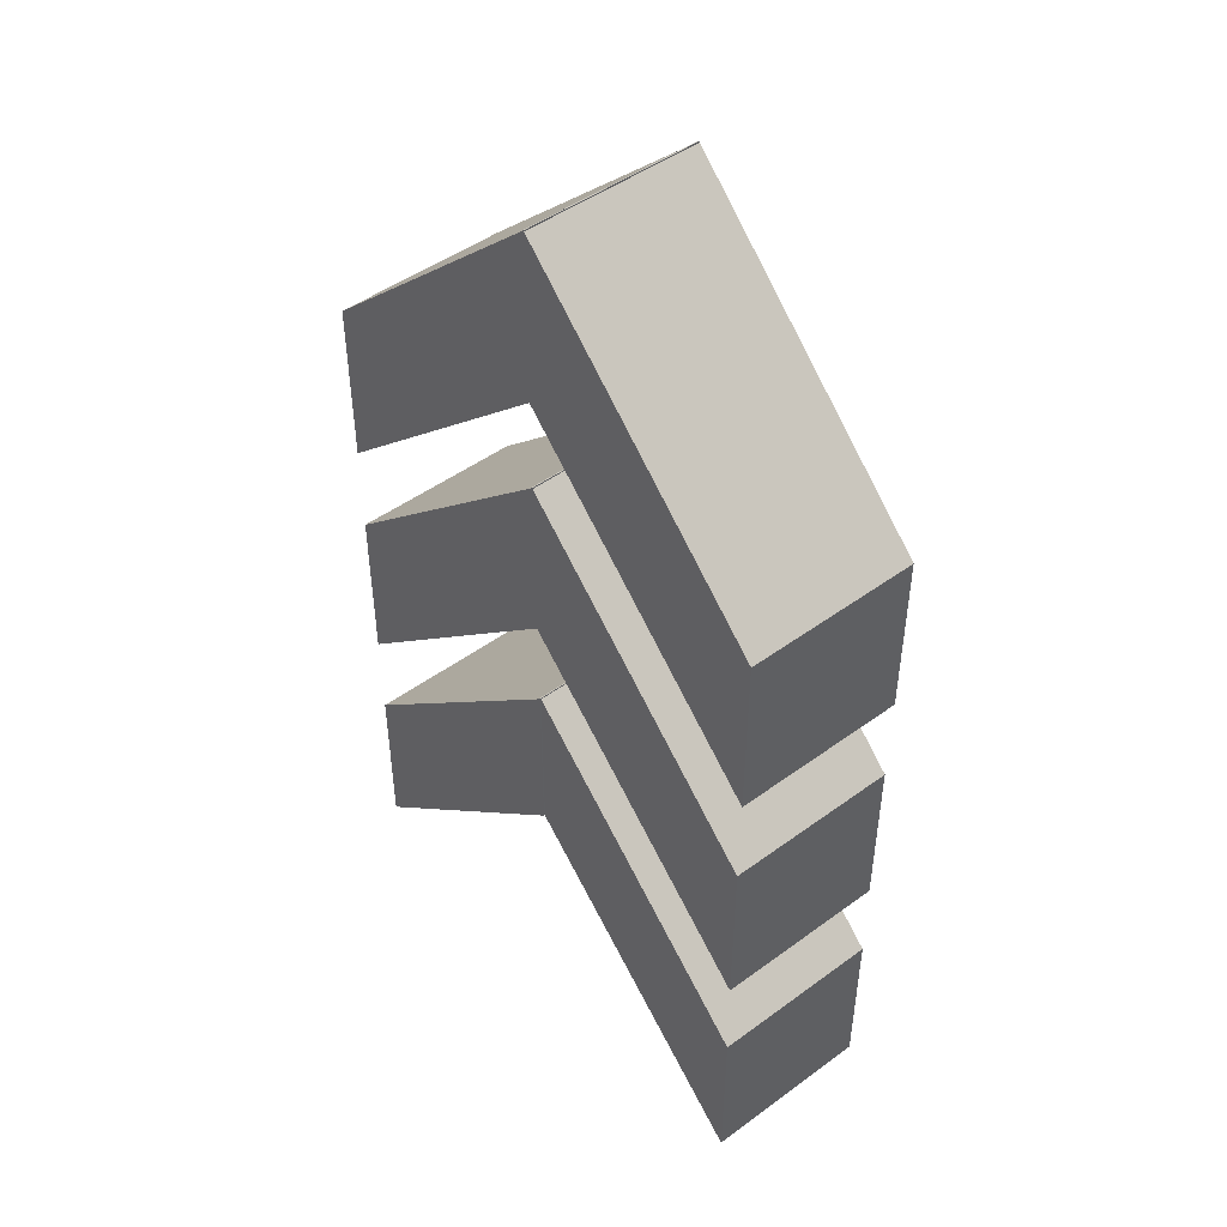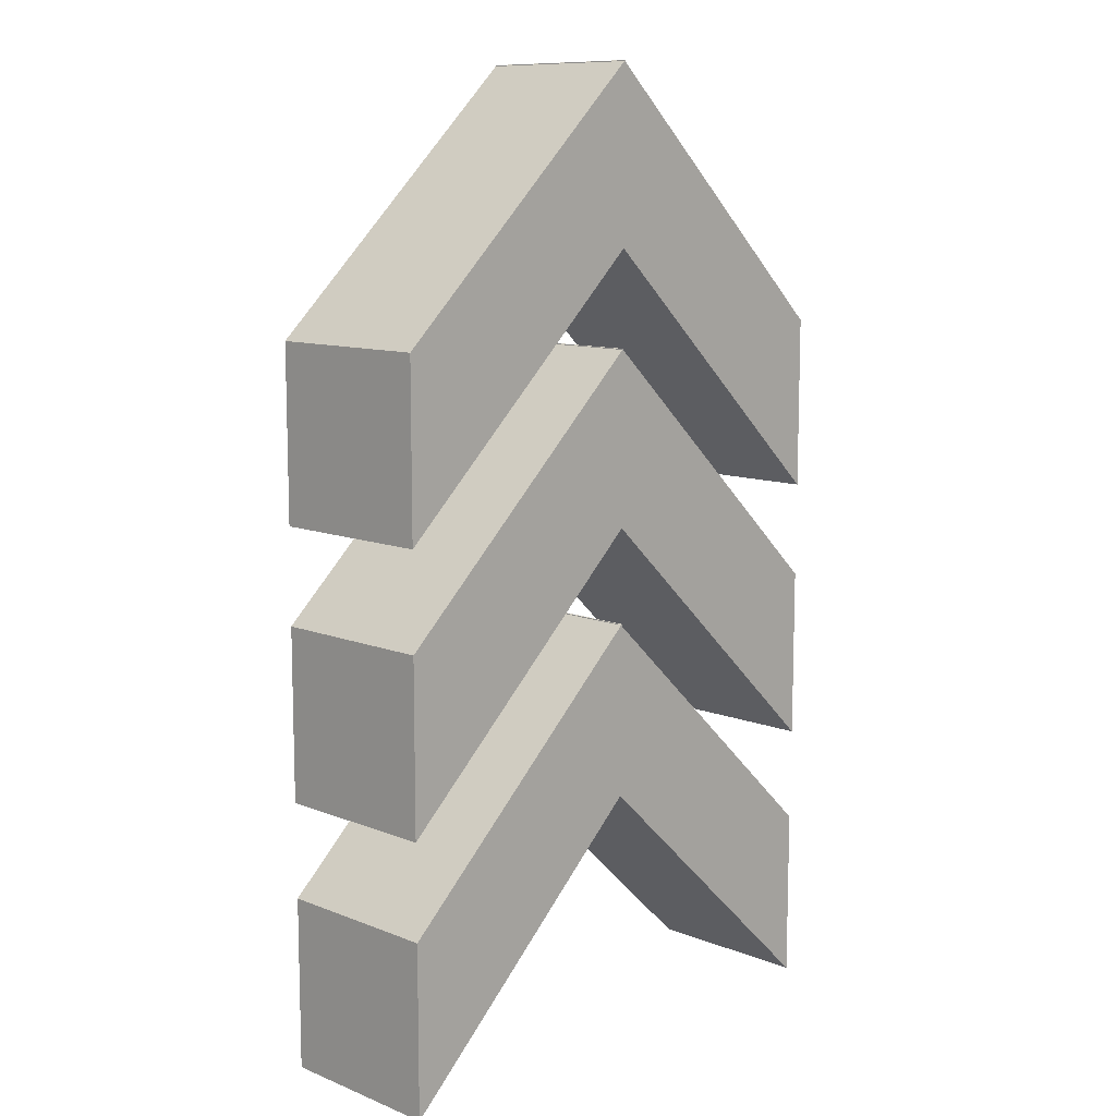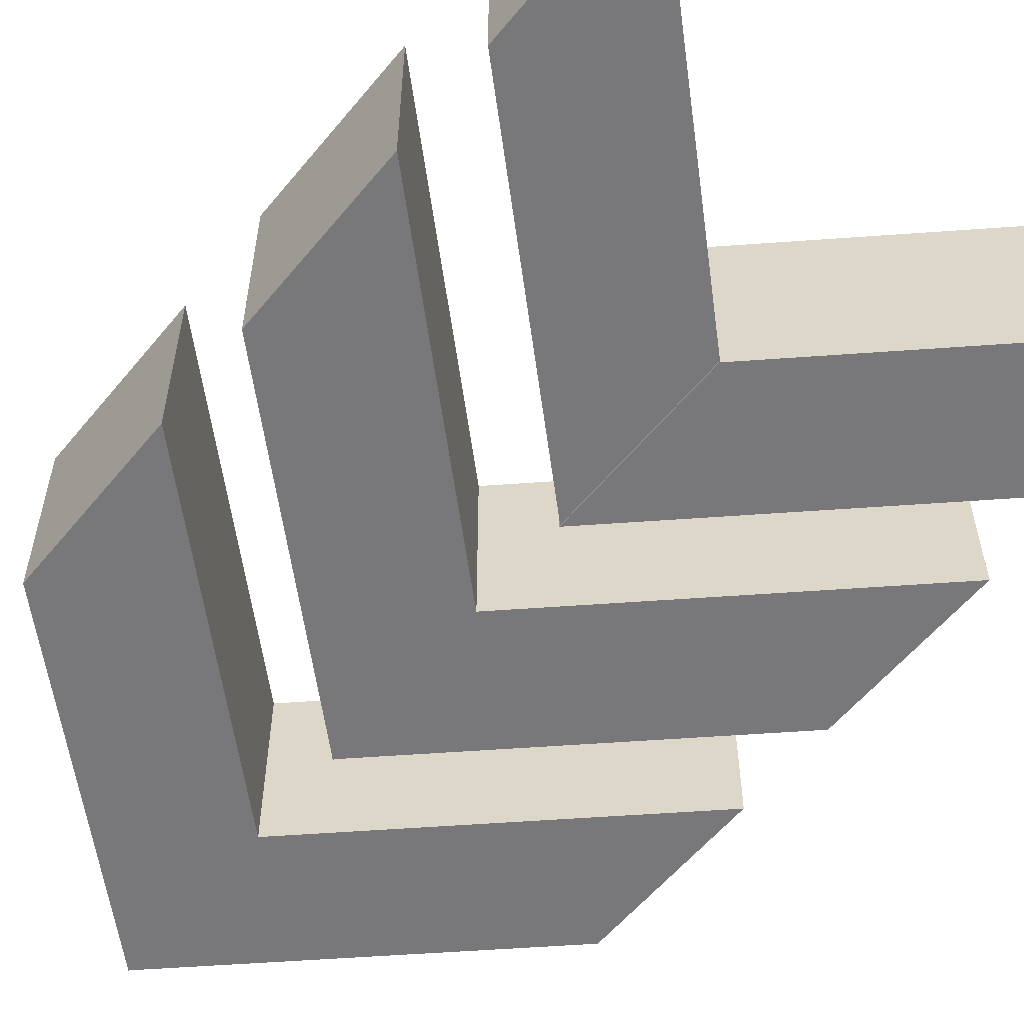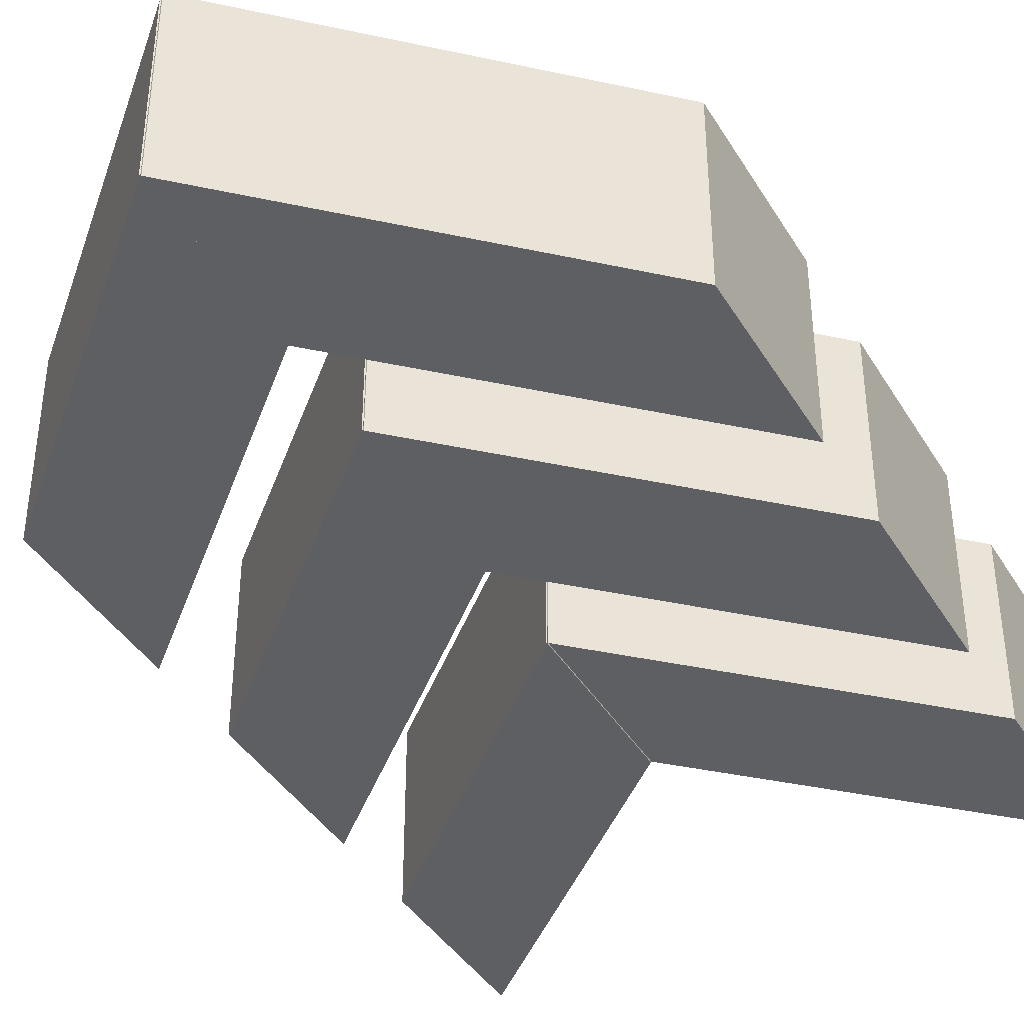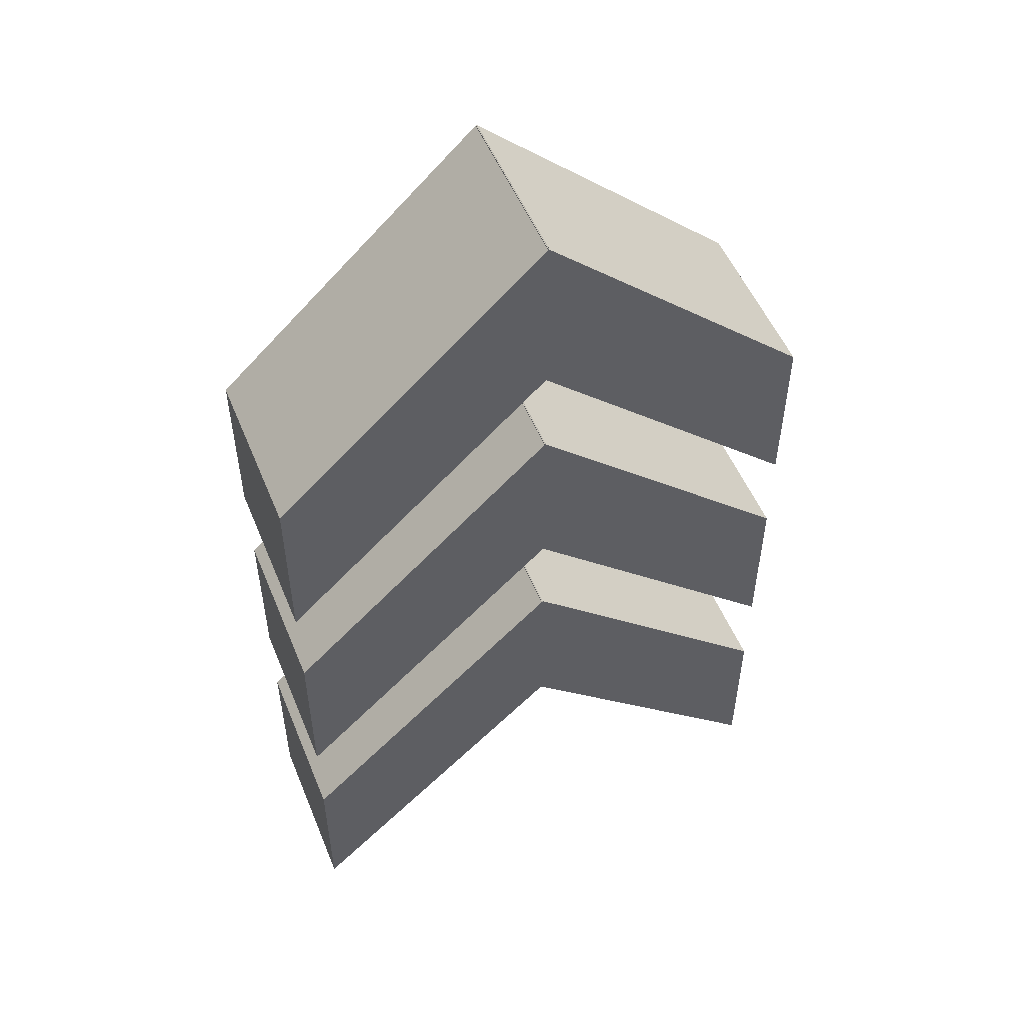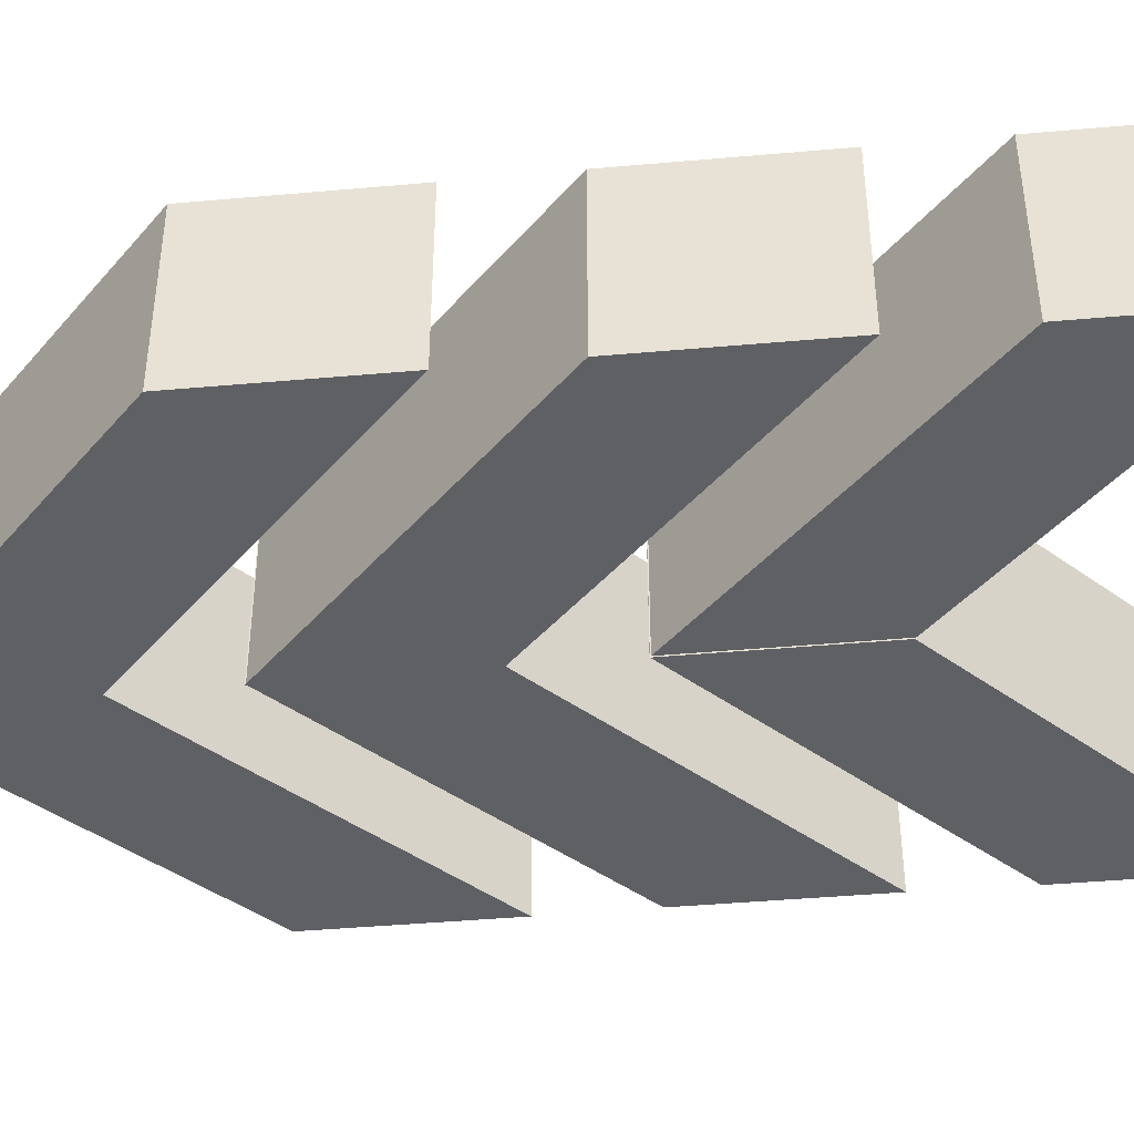
<metadata>
{"format":"obj","ext":"obj","renderer":"f3d","projection":"perspective","resolution":1024,"background":"white","views":[{"elev":47.5,"azim":50.5,"up":"+Y"},{"elev":10.5,"azim":-45.4,"up":"+Y"},{"elev":-57.6,"azim":-39.0,"up":"+Z"},{"elev":-40.0,"azim":-151.7,"up":"+Z"},{"elev":52.7,"azim":157.9,"up":"+Y"},{"elev":-43.2,"azim":-84.0,"up":"+Z"}]}
</metadata>
<code>
o Cube
v 0.04772 5.25 -1
v 0.04772 3.25 -1
v 0.04772 5.25 1
v 0.04772 3.25 1
v -3.088 2.298 -1
v -3.088 0.2978 -1
v -3.088 2.298 1
v -3.088 0.2978 1
f 1 5 7 3
f 4 3 7 8
f 8 7 5 6
f 6 2 4 8
f 2 1 3 4
f 6 5 1 2
o Cube.001
v 0.0348 5.247 0.9857
v 0.0348 3.247 0.9857
v 0.0348 5.247 -1.014
v 0.0348 3.247 -1.014
v 3.171 2.295 0.9857
v 3.171 0.295 0.9857
v 3.171 2.295 -1.014
v 3.171 0.295 -1.014
f 9 13 15 11
f 12 11 15 16
f 16 15 13 14
f 14 10 12 16
f 10 9 11 12
f 14 13 9 10
o Cube.002
v 0.04502 8.355 -1
v 0.04502 6.355 -1
v 0.04502 8.355 1
v 0.04502 6.355 1
v -3.091 5.404 -1
v -3.091 3.404 -1
v -3.091 5.404 1
v -3.091 3.404 1
f 17 21 23 19
f 20 19 23 24
f 24 23 21 22
f 22 18 20 24
f 18 17 19 20
f 22 21 17 18
o Cube.003
v 0.0321 8.353 1
v 0.0321 6.353 1
v 0.0321 8.353 -1
v 0.0321 6.353 -1
v 3.168 5.401 1
v 3.168 3.401 1
v 3.168 5.401 -1
v 3.168 3.401 -1
f 25 29 31 27
f 28 27 31 32
f 32 31 29 30
f 30 26 28 32
f 26 25 27 28
f 30 29 25 26
o Cube.004
v 0.0514 11.46 -1
v 0.0514 9.46 -1
v 0.0514 11.46 1
v 0.0514 9.46 1
v -3.085 8.508 -1
v -3.085 6.508 -1
v -3.085 8.508 1
v -3.085 6.508 1
f 33 37 39 35
f 36 35 39 40
f 40 39 37 38
f 38 34 36 40
f 34 33 35 36
f 38 37 33 34
o Cube.005
v 0.03848 11.46 1
v 0.03848 9.458 1
v 0.03848 11.46 -1
v 0.03848 9.458 -1
v 3.174 8.506 1
v 3.174 6.506 1
v 3.174 8.506 -1
v 3.174 6.506 -1
f 41 45 47 43
f 44 43 47 48
f 48 47 45 46
f 46 42 44 48
f 42 41 43 44
f 46 45 41 42

</code>
